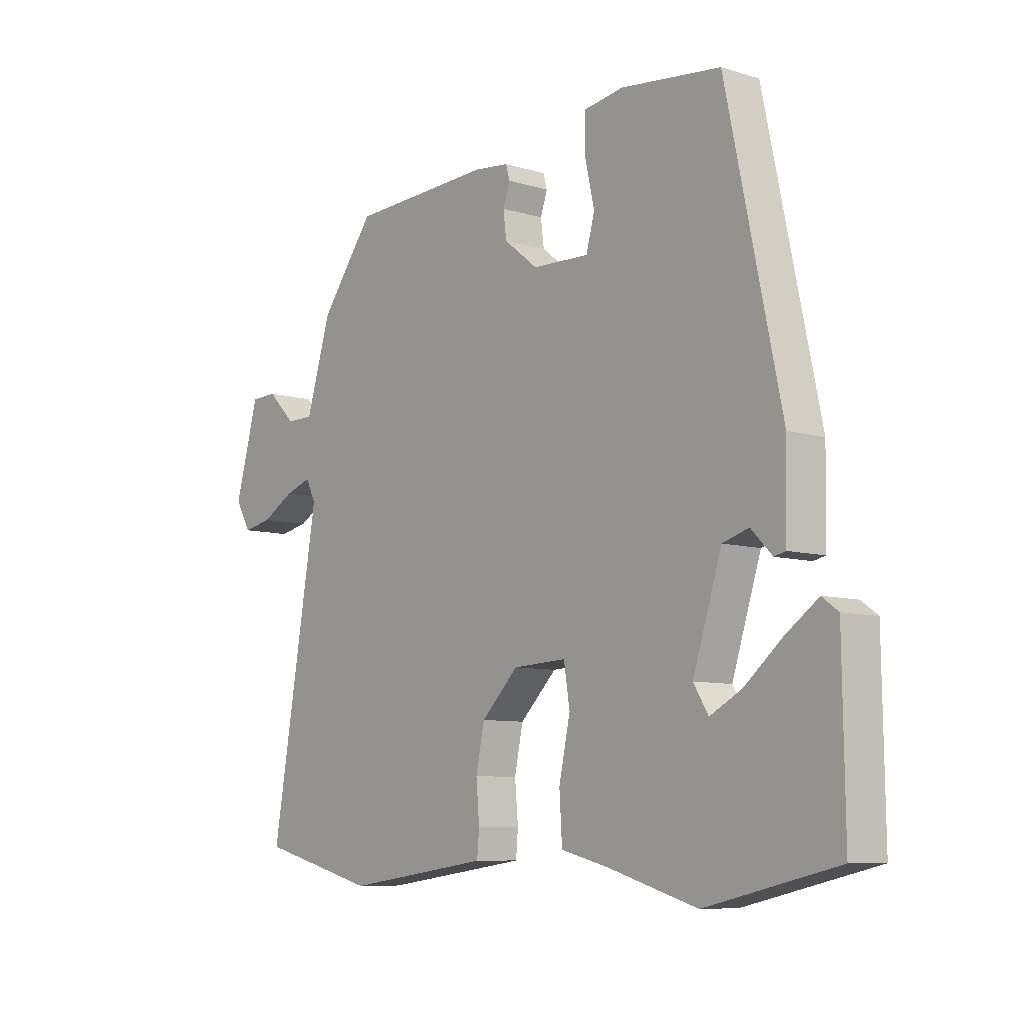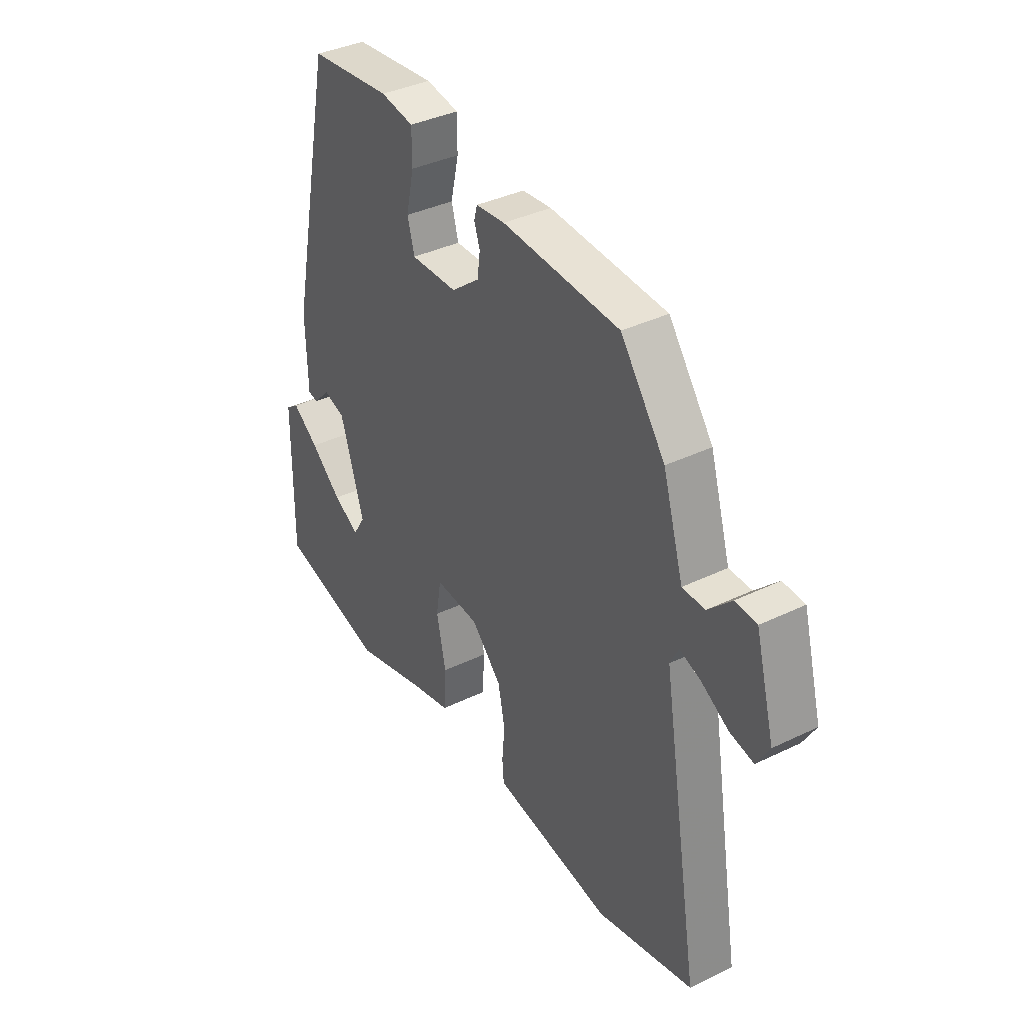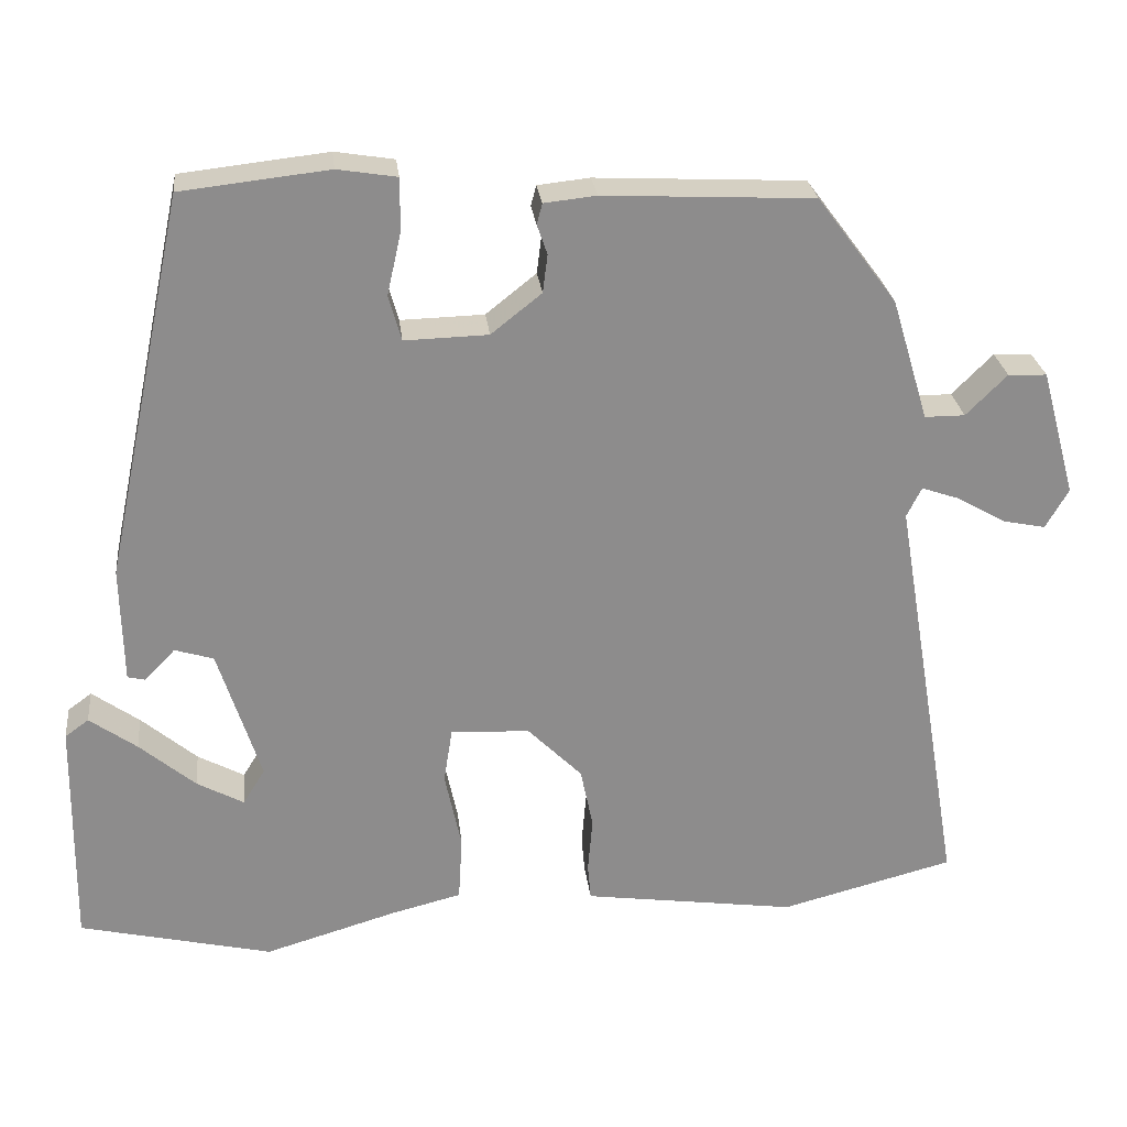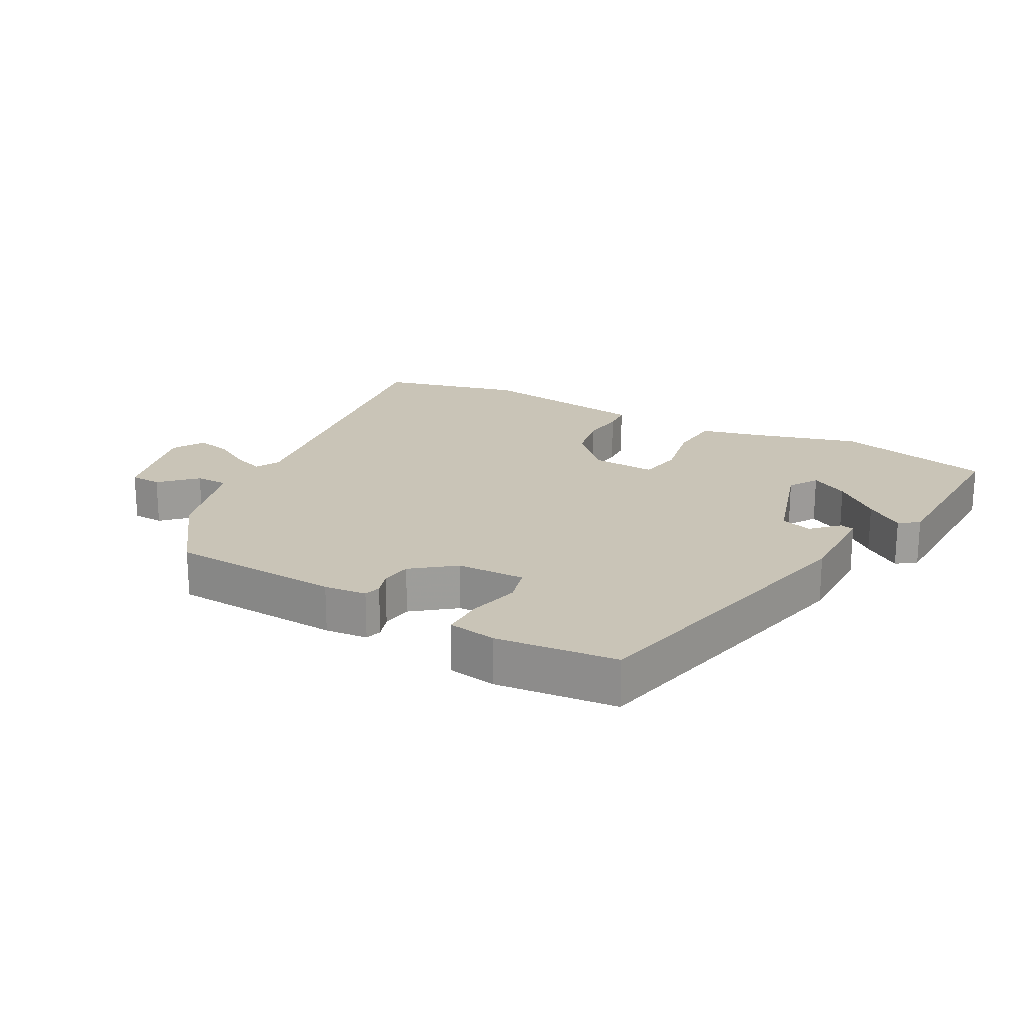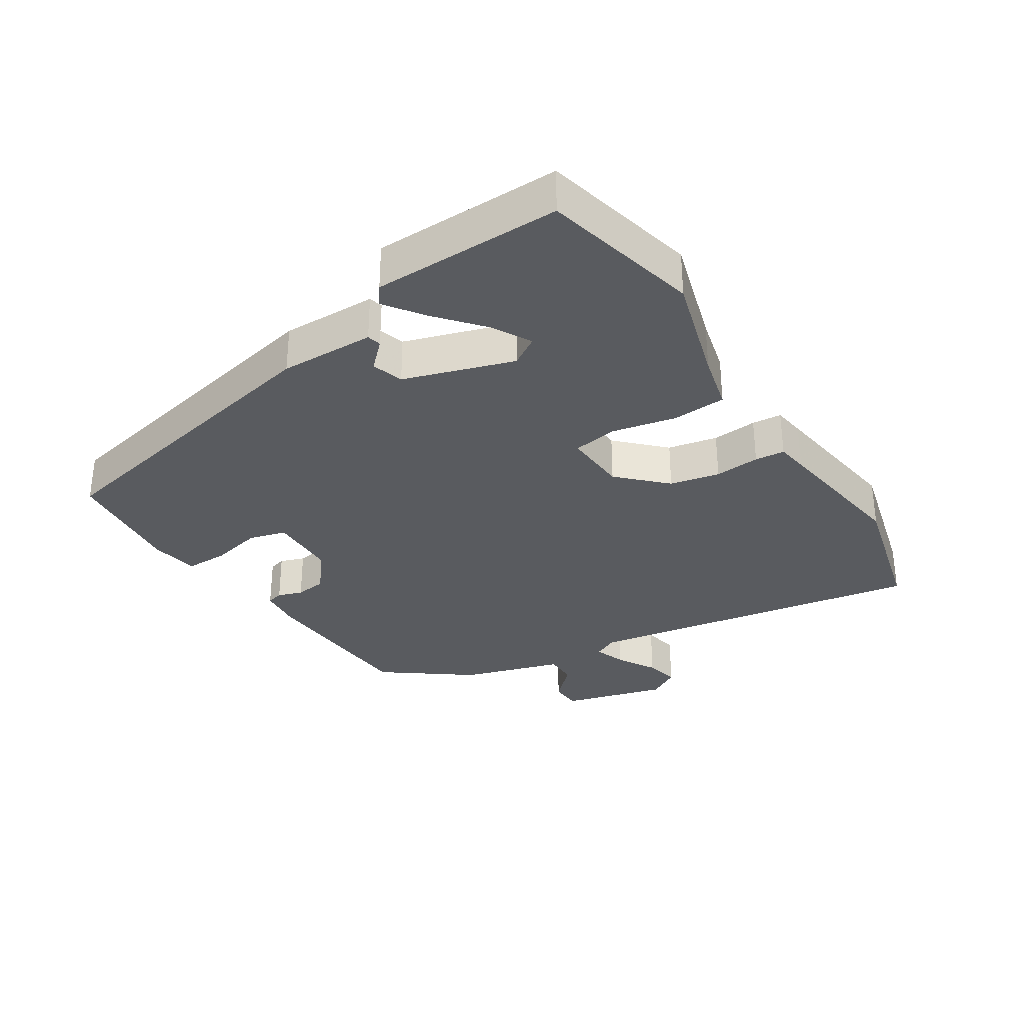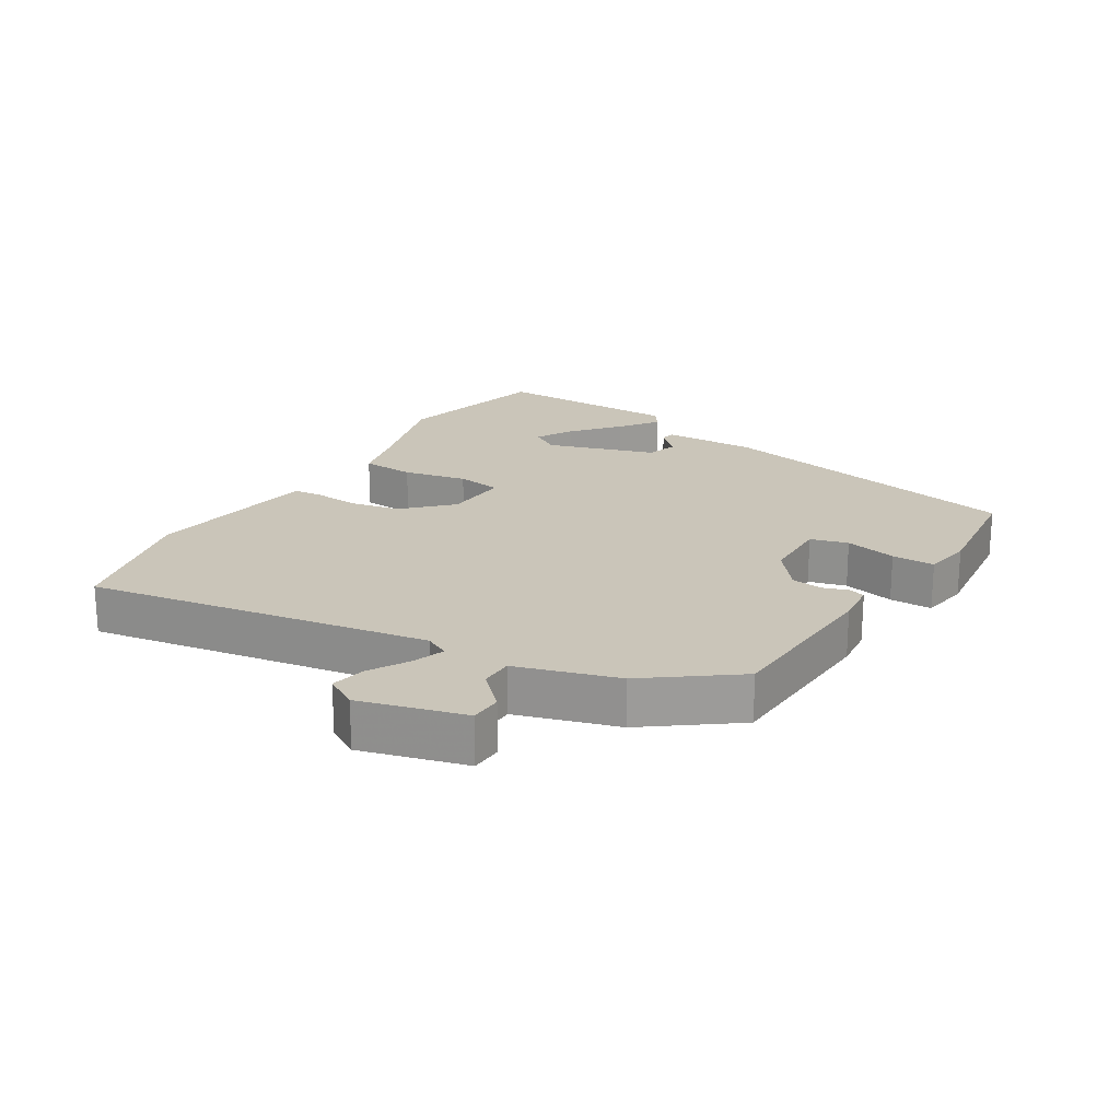
<metadata>
{"format":"obj","ext":"obj","renderer":"f3d","projection":"perspective","resolution":1024,"background":"white","views":[{"elev":-8.2,"azim":50.1,"up":"+Z"},{"elev":37.8,"azim":-121.6,"up":"+Z"},{"elev":26.1,"azim":173.6,"up":"+Z"},{"elev":20.0,"azim":29.1,"up":"+Y"},{"elev":-32.0,"azim":122.7,"up":"+Y"},{"elev":20.7,"azim":-58.3,"up":"+Y"}]}
</metadata>
<code>
v 0.552 0.07 -0.488
v 0.307 0.07 -0.545
v 0.138 0.07 -0.495
v 0.05 0.07 -0.473
v 0.045 0.07 -0.39
v 0.066 0.07 -0.291
v 0.055 0.07 -0.221
v -0.045 0.07 -0.226
v -0.114 0.07 -0.295
v -0.13 0.07 -0.372
v -0.124 0.07 -0.442
v -0.128 0.07 -0.488
v -0.177 0.07 -0.495
v -0.399 0.07 -0.526
v -0.619 0.07 -0.469
v -0.53 0.07 0.058
v -0.549 0.07 0.096
v -0.598 0.07 0.079
v -0.659 0.07 0.044
v -0.713 0.07 0.033
v -0.742 0.07 0.083
v -0.698 0.07 0.244
v -0.649 0.07 0.246
v -0.597 0.07 0.194
v -0.546 0.07 0.194
v -0.499 0.07 0.349
v -0.398 0.07 0.484
v -0.132 0.07 0.497
v -0.066 0.07 0.49
v -0.059 0.07 0.464
v -0.072 0.07 0.426
v -0.066 0.07 0.378
v -0.002 0.07 0.327
v 0.104 0.07 0.324
v 0.12 0.07 0.382
v 0.102 0.07 0.462
v 0.102 0.07 0.528
v 0.177 0.07 0.54
v 0.364 0.07 0.519
v 0.467 0.07 0.032
v 0.464 0.07 -0.115
v 0.442 0.07 -0.12
v 0.403 0.07 -0.08
v 0.354 0.07 -0.095
v 0.3 0.07 -0.264
v 0.328 0.07 -0.309
v 0.387 0.07 -0.277
v 0.458 0.07 -0.217
v 0.518 0.07 -0.174
v 0.548 0.07 -0.196
v 0.552 0 -0.488
v 0.307 0 -0.545
v 0.138 0 -0.495
v 0.05 0 -0.473
v 0.045 0 -0.39
v 0.066 0 -0.291
v 0.055 0 -0.221
v -0.045 0 -0.226
v -0.114 0 -0.295
v -0.13 0 -0.372
v -0.124 0 -0.442
v -0.128 0 -0.488
v -0.177 0 -0.495
v -0.399 0 -0.526
v -0.619 0 -0.469
v -0.53 0 0.058
v -0.549 0 0.096
v -0.598 0 0.079
v -0.659 0 0.044
v -0.713 0 0.033
v -0.742 0 0.083
v -0.698 0 0.244
v -0.649 0 0.246
v -0.597 0 0.194
v -0.546 0 0.194
v -0.499 0 0.349
v -0.398 0 0.484
v -0.132 0 0.497
v -0.066 0 0.49
v -0.059 0 0.464
v -0.072 0 0.426
v -0.066 0 0.378
v -0.002 0 0.327
v 0.104 0 0.324
v 0.12 0 0.382
v 0.102 0 0.462
v 0.102 0 0.528
v 0.177 0 0.54
v 0.364 0 0.519
v 0.467 0 0.032
v 0.464 0 -0.115
v 0.442 0 -0.12
v 0.403 0 -0.08
v 0.354 0 -0.095
v 0.3 0 -0.264
v 0.328 0 -0.309
v 0.387 0 -0.277
v 0.458 0 -0.217
v 0.518 0 -0.174
v 0.548 0 -0.196
f 47 48 49 50
f 46 47 50 1
f 40 41 42 43
f 40 43 44
f 39 40 44
f 38 39 44 45
f 35 36 37 38
f 34 35 38 45
f 28 29 30 31
f 28 31 32
f 25 26 27 28
f 25 28 32
f 21 22 23 24
f 21 24 25
f 18 19 20 21
f 17 18 21 25
f 16 17 25 32
f 10 11 12 13
f 9 10 13 14
f 8 9 14 15
f 3 4 5 6
f 3 6 7
f 46 1 2 3
f 45 46 3 7
f 33 34 45 7
f 8 15 16 32
f 7 8 32 33
f 100 99 98 97
f 51 100 97 96
f 93 92 91 90
f 94 93 90
f 94 90 89
f 95 94 89 88
f 88 87 86 85
f 95 88 85 84
f 81 80 79 78
f 82 81 78
f 78 77 76 75
f 82 78 75
f 74 73 72 71
f 75 74 71
f 71 70 69 68
f 75 71 68 67
f 82 75 67 66
f 63 62 61 60
f 64 63 60 59
f 65 64 59 58
f 56 55 54 53
f 57 56 53
f 53 52 51 96
f 57 53 96 95
f 57 95 84 83
f 82 66 65 58
f 83 82 58 57
f 1 51 52 2
f 2 52 53 3
f 3 53 54 4
f 4 54 55 5
f 5 55 56 6
f 6 56 57 7
f 7 57 58 8
f 8 58 59 9
f 9 59 60 10
f 10 60 61 11
f 11 61 62 12
f 12 62 63 13
f 13 63 64 14
f 14 64 65 15
f 15 65 66 16
f 16 66 67 17
f 17 67 68 18
f 18 68 69 19
f 19 69 70 20
f 20 70 71 21
f 21 71 72 22
f 22 72 73 23
f 23 73 74 24
f 24 74 75 25
f 25 75 76 26
f 26 76 77 27
f 27 77 78 28
f 28 78 79 29
f 29 79 80 30
f 30 80 81 31
f 31 81 82 32
f 32 82 83 33
f 33 83 84 34
f 34 84 85 35
f 35 85 86 36
f 36 86 87 37
f 37 87 88 38
f 38 88 89 39
f 39 89 90 40
f 40 90 91 41
f 41 91 92 42
f 42 92 93 43
f 43 93 94 44
f 44 94 95 45
f 45 95 96 46
f 46 96 97 47
f 47 97 98 48
f 48 98 99 49
f 49 99 100 50
f 50 100 51 1

</code>
